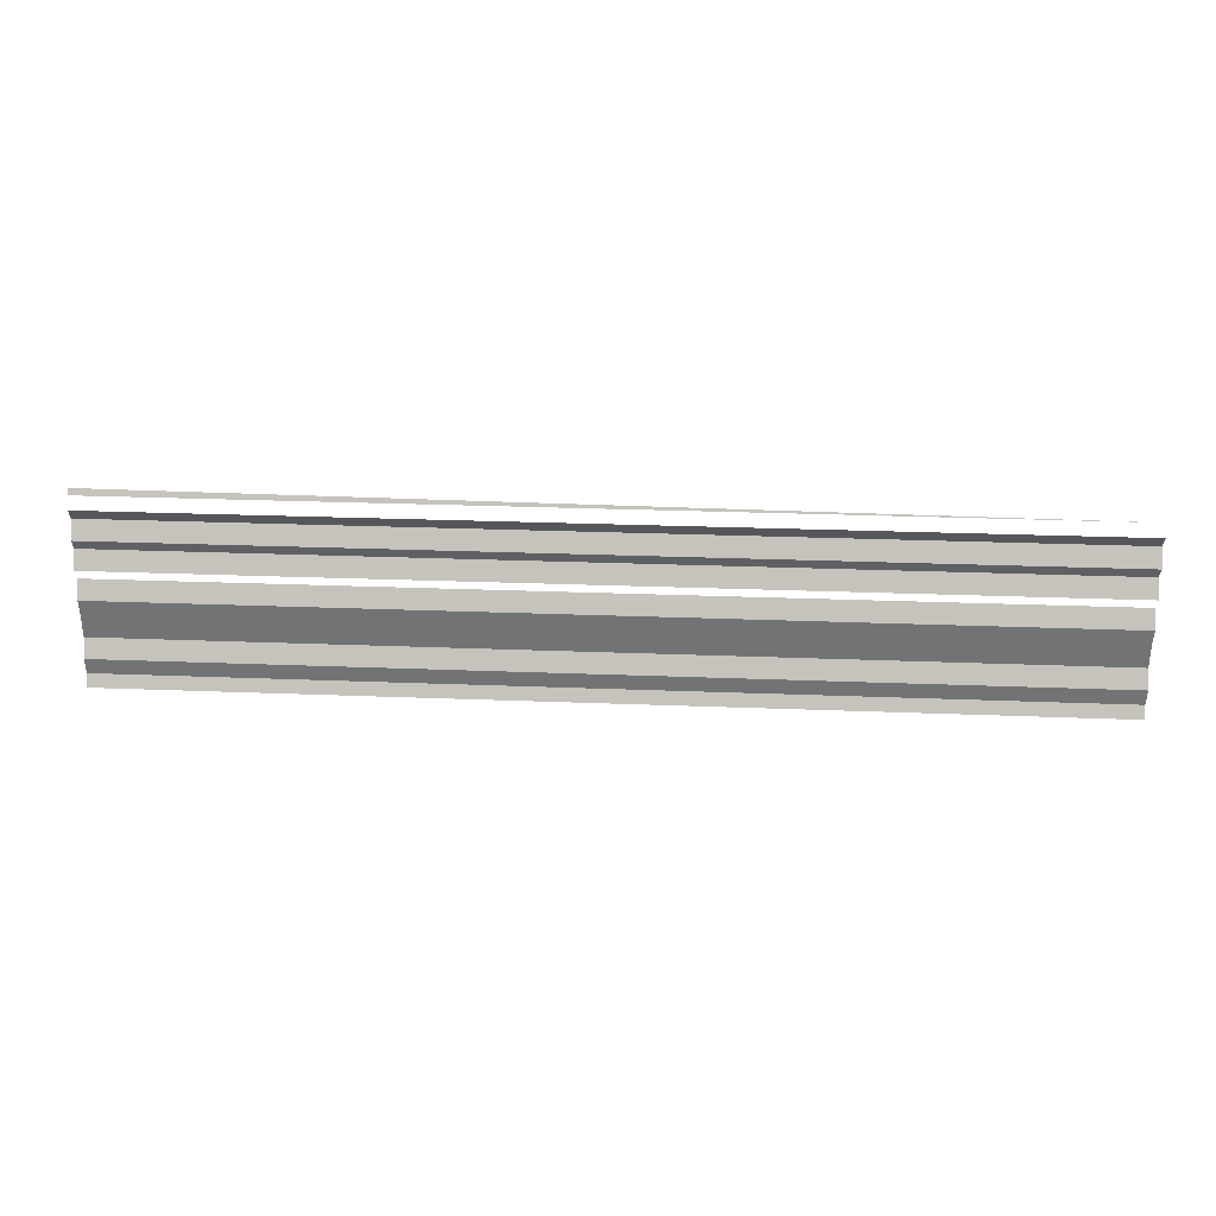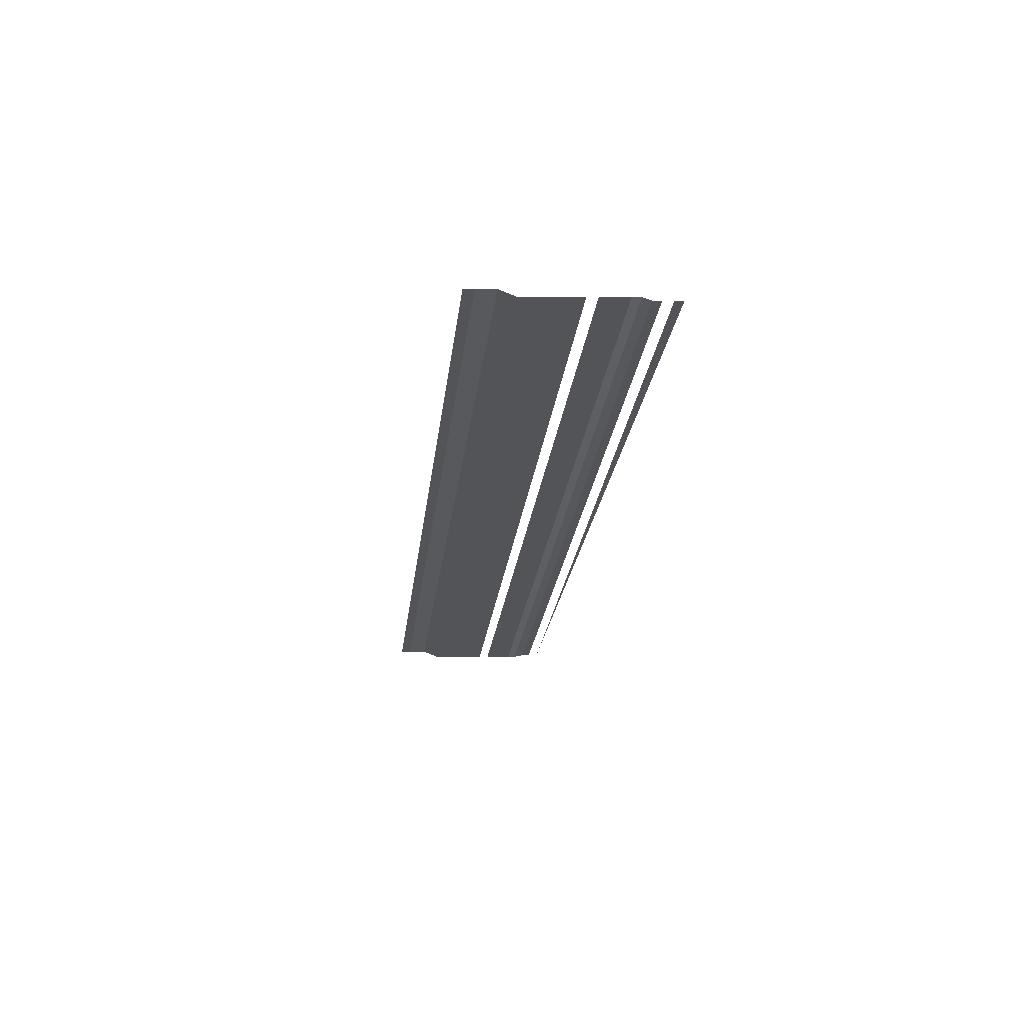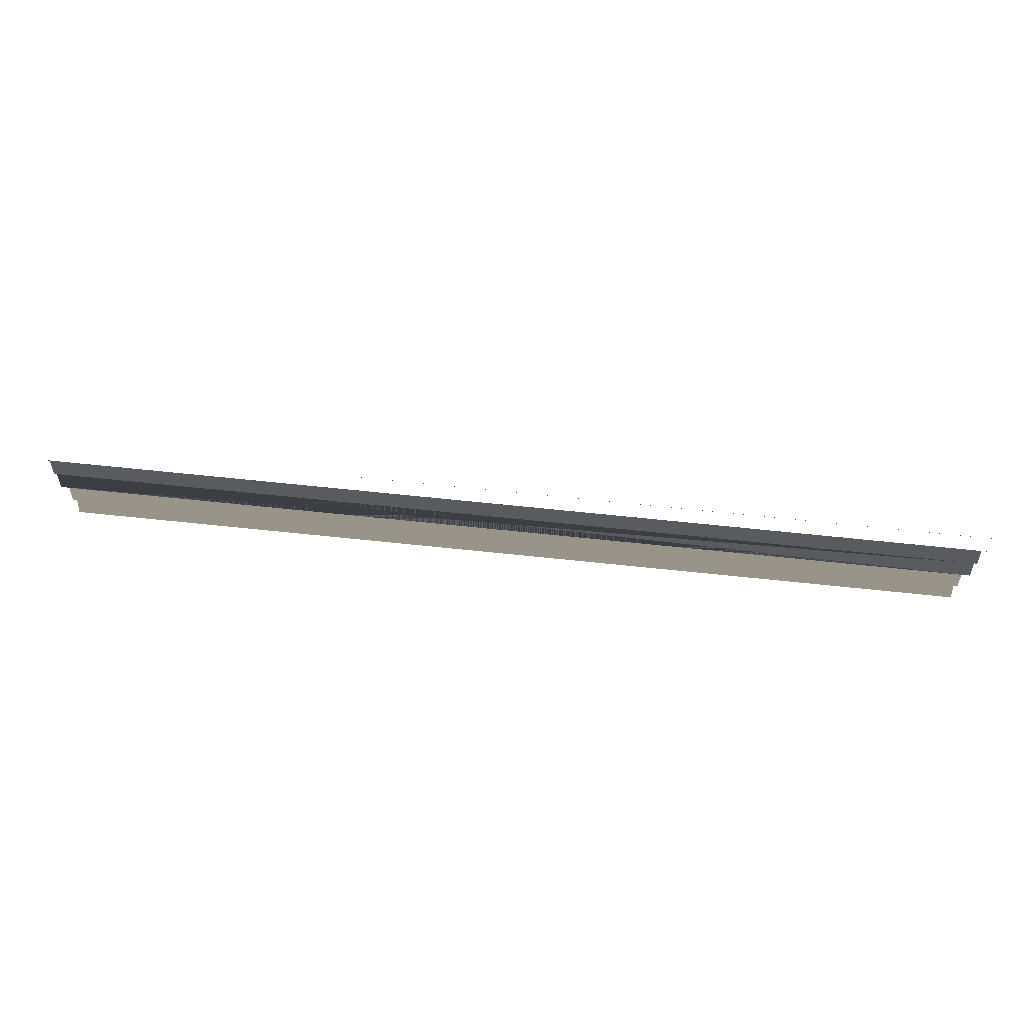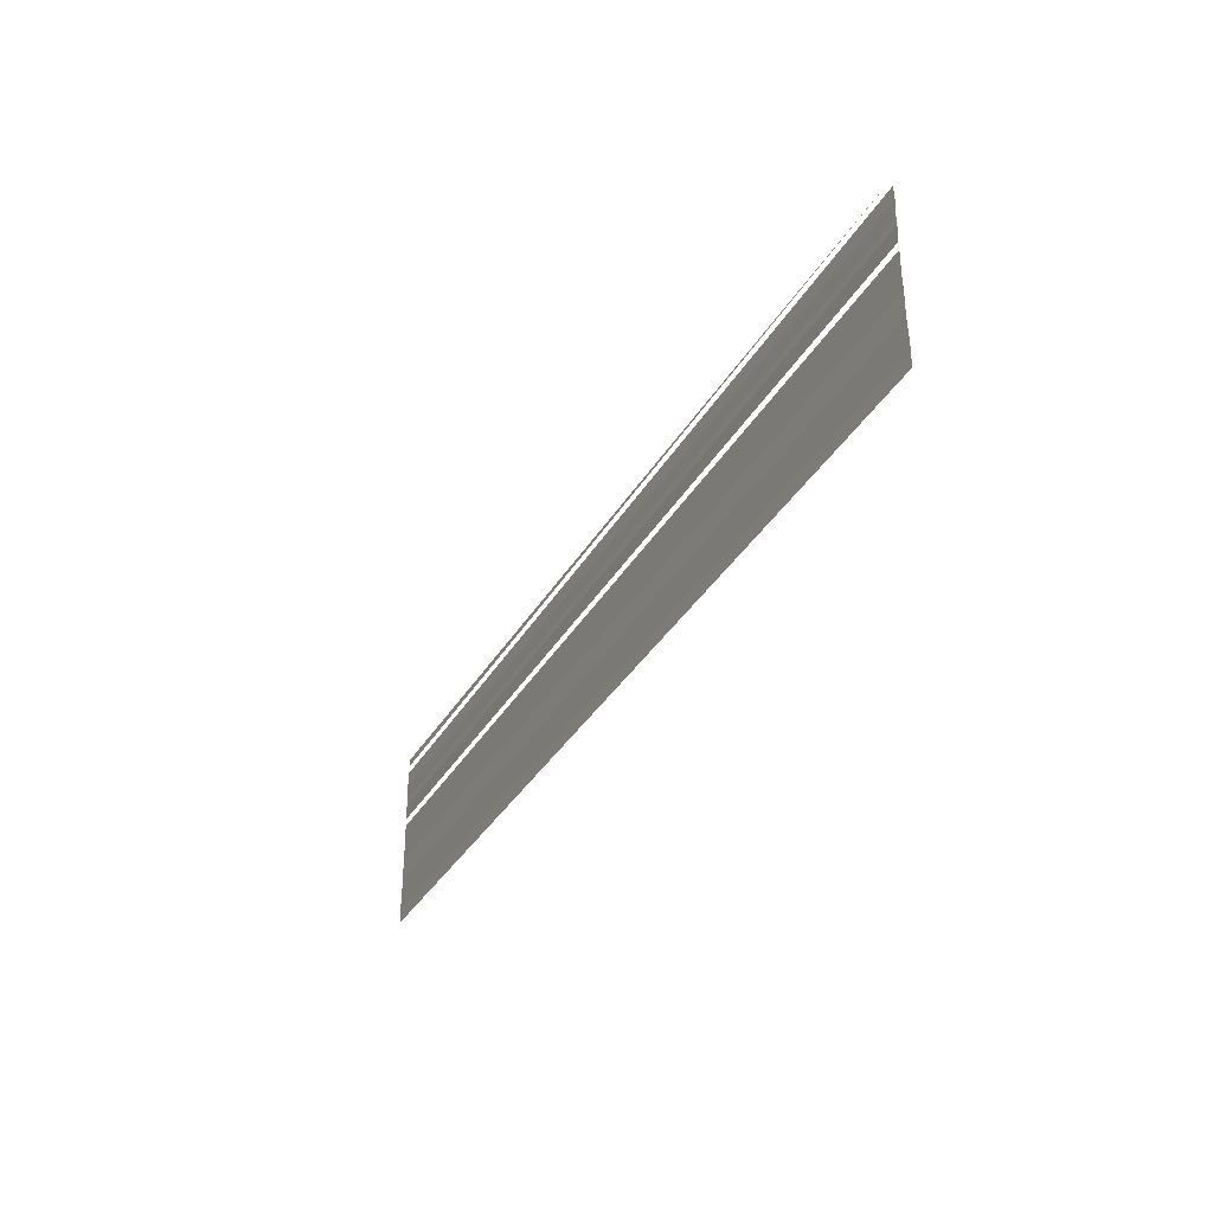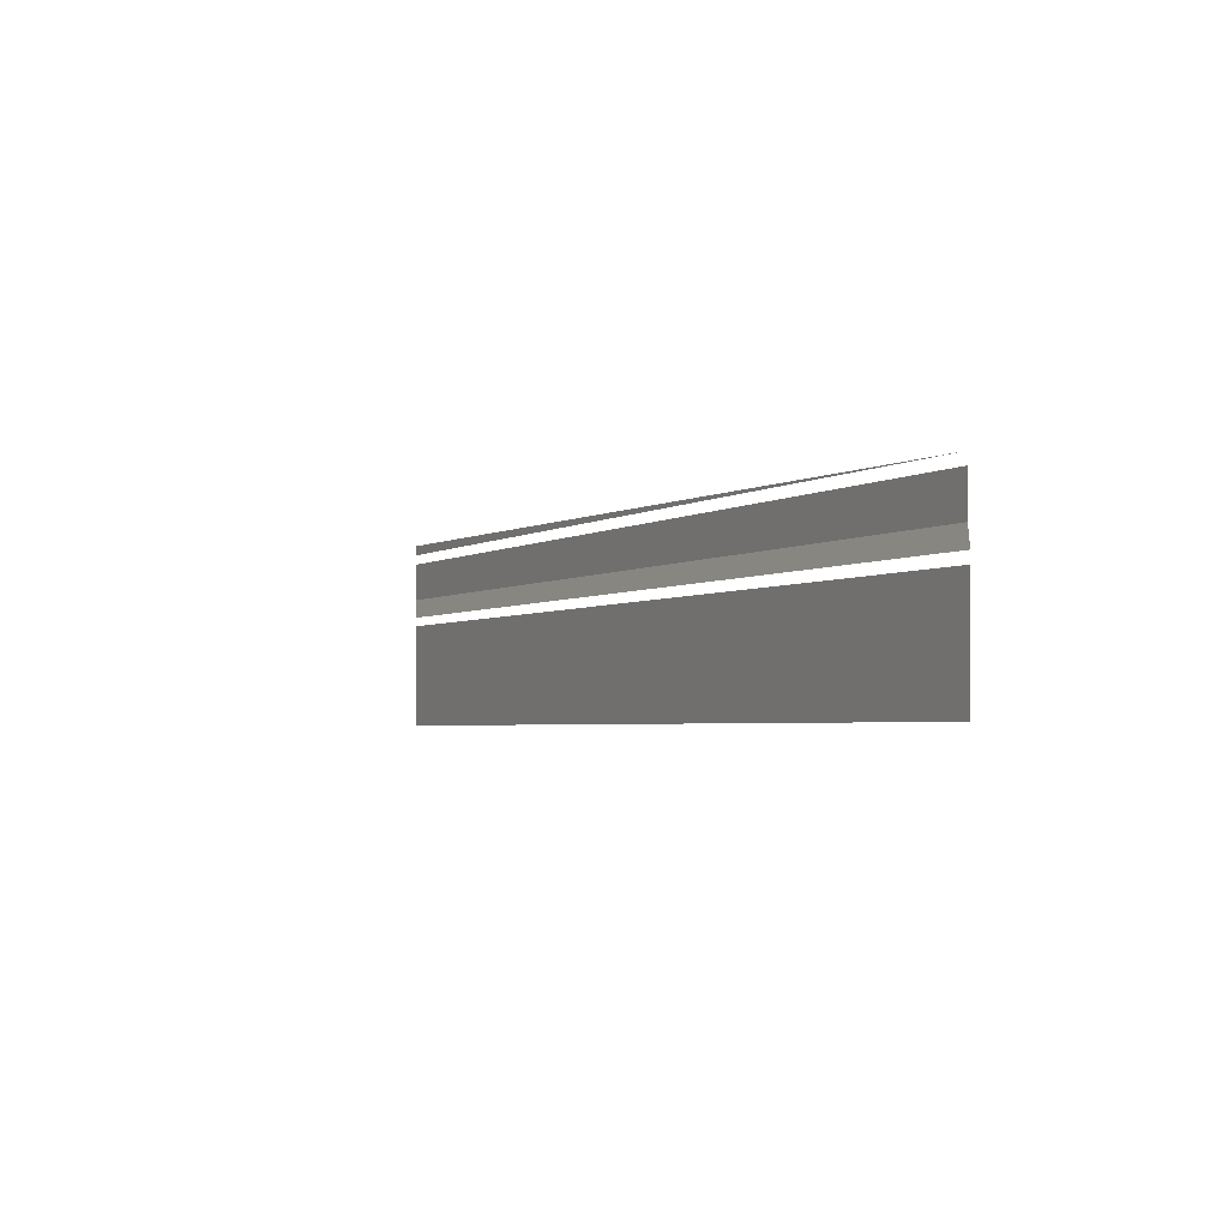
<metadata>
{"format":"obj","ext":"obj","renderer":"f3d","projection":"perspective","resolution":1024,"background":"white","views":[{"elev":23.7,"azim":3.8,"up":"+Z"},{"elev":-23.2,"azim":-96.4,"up":"+Y"},{"elev":72.0,"azim":-174.3,"up":"+Z"},{"elev":-34.5,"azim":64.3,"up":"+Z"},{"elev":-3.2,"azim":62.2,"up":"+Z"}]}
</metadata>
<code>
o 5720
v 2206 1864 13.39
v 2206 1864 13.39
v 2206 1864 13.39
v 2206 1864 13.39
v 2206 1864 13.39
v 2206 1864 13.39
v 2206 1864 13.39
v 2206 1864 13.39
v 2206 1864 13.39
v 2206 1864 13.39
v 2206 1864 13.39
v 2206 1864 13.39
v 2206 1864 13.39
v 2206 1864 13.39
v 2206 1864 13.39
v 2206 1864 13.39
v 2206 1864 13.39
v 2206 1864 13.39
v 2206 1864 13.39
v 2206 1864 13.39
v 2206 1864 13.39
v 2206 1864 13.39
v 2206 1864 13.39
v 2206 1864 13.39
v 2206 1864 13.39
v 2206 1864 13.39
v 2206 1864 13.39
v 2206 1864 13.39
v 2206 1864 13.39
v 2206 1864 13.39
v 2206 1864 13.39
v 2206 1864 13.39
v 2206 1864 13.39
v 2206 1864 13.39
v 2206 1864 13.39
v 2206 1864 13.39
v 2206 1864 13.39
v 2206 1864 13.39
v 2206 1864 13.39
v 2206 1864 13.39
v 2206 1864 13.39
v 2206 1864 13.39
v 2206 1864 13.39
v 2206 1864 13.39
v 2206 1864 13.39
v 2206 1864 13.39
v 2206 1864 13.39
v 2206 1864 13.39
v 2206 1864 13.39
v 2206 1864 13.39
v 2206 1864 13.39
v 2206 1864 13.39
v 2206 1864 13.4
v 2206 1864 13.39
v 2206 1864 13.4
v 2206 1864 13.39
v 2206 1864 13.39
v 2206 1864 13.4
v 2206 1864 13.39
v 2206 1864 13.4
v 2206 1864 13.4
v 2206 1864 13.4
v 2206 1864 13.4
v 2206 1864 13.4
v 2206 1864 13.4
v 2206 1864 13.4
v 2206 1864 13.4
v 2206 1864 13.4
v 2206 1864 13.4
v 2206 1864 13.4
v 2206 1864 13.4
v 2206 1864 13.4
v 2206 1864 13.4
v 2206 1864 13.4
v 2206 1864 13.4
v 2206 1864 13.4
v 2206 1864 13.4
v 2206 1864 13.4
v 2206 1864 13.4
v 2206 1864 13.4
v 2206 1864 13.4
v 2206 1864 13.4
v 2206 1864 13.4
v 2206 1864 13.4
v 2206 1864 13.4
v 2206 1864 13.4
v 2206 1864 13.4
v 2206 1864 13.4
v 2206 1864 13.4
v 2206 1864 13.4
v 2206 1864 13.4
v 2206 1864 13.4
v 2206 1864 13.4
v 2206 1864 13.4
v 2206 1864 13.4
v 2206 1864 13.4
v 2206 1864 13.4
v 2206 1864 13.4
v 2206 1864 13.4
v 2206 1864 13.4
v 2206 1864 13.4
v 2206 1864 13.4
v 2206 1864 13.4
v 2206 1864 13.4
v 2206 1864 13.4
v 2206 1864 13.4
v 2206 1864 13.4
v 2206 1864 13.4
v 2206 1864 13.4
v 2206 1864 13.4
v 2206 1864 13.4
v 2206 1864 13.4
v 2206 1864 13.4
v 2206 1864 13.4
v 2206 1864 13.4
f 1 2 3
f 3 4 5
f 6 7 8
f 8 9 10
f 11 12 13
f 13 14 15
f 16 17 18
f 18 19 20
f 21 22 23
f 23 24 25
f 26 27 28
f 28 29 30
f 31 32 33
f 33 34 35
f 36 37 38
f 38 39 40
f 41 42 43
f 43 44 45
f 46 47 48
f 48 49 50
f 51 52 53
f 53 54 55
f 56 57 58
f 58 59 60
f 61 62 63
f 63 64 65
f 66 67 68
f 68 69 70
f 71 72 73
f 73 74 75
f 76 77 78
f 78 79 80
f 81 82 83
f 83 84 85
f 86 87 88
f 88 89 90
f 91 92 93
f 93 94 95
f 96 97 98
f 98 99 100
f 101 102 103
f 103 104 105
f 106 107 108
f 108 109 110
f 111 112 113
f 114 115 113

</code>
